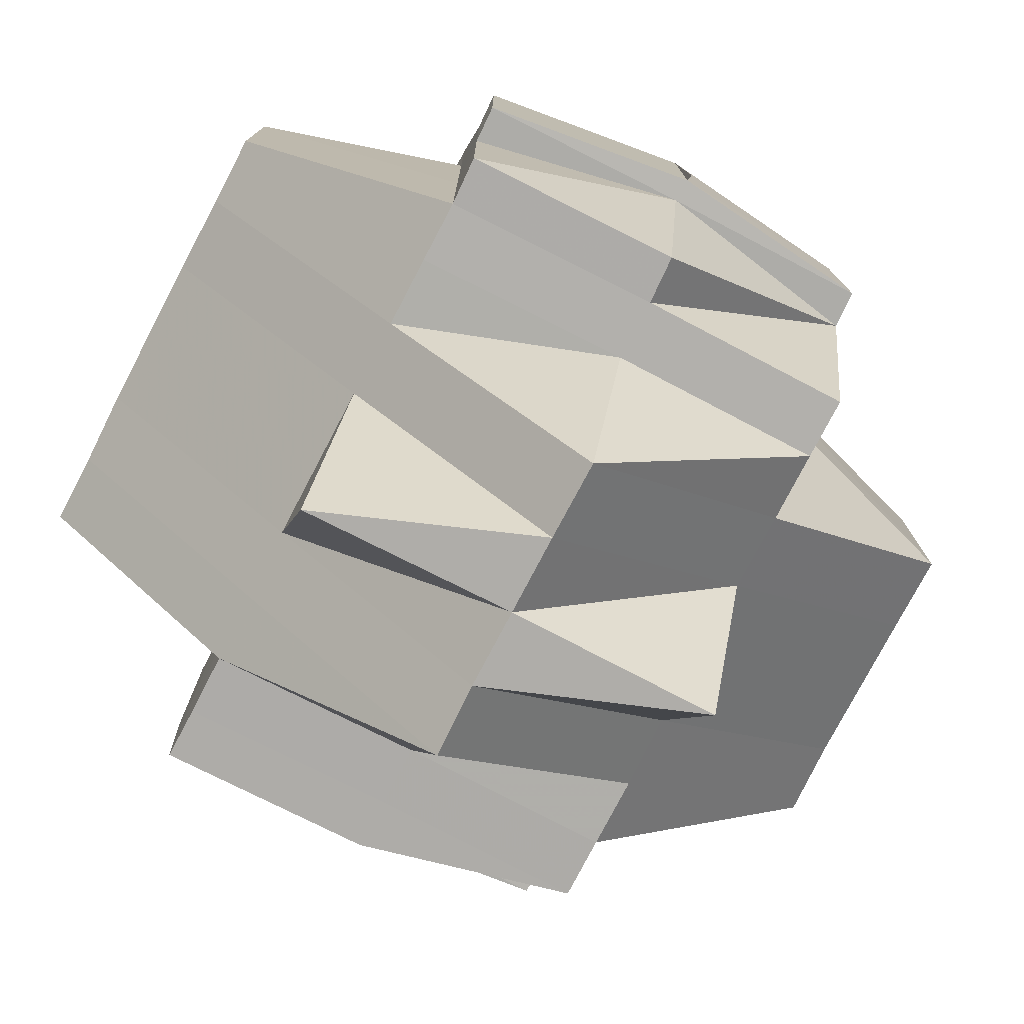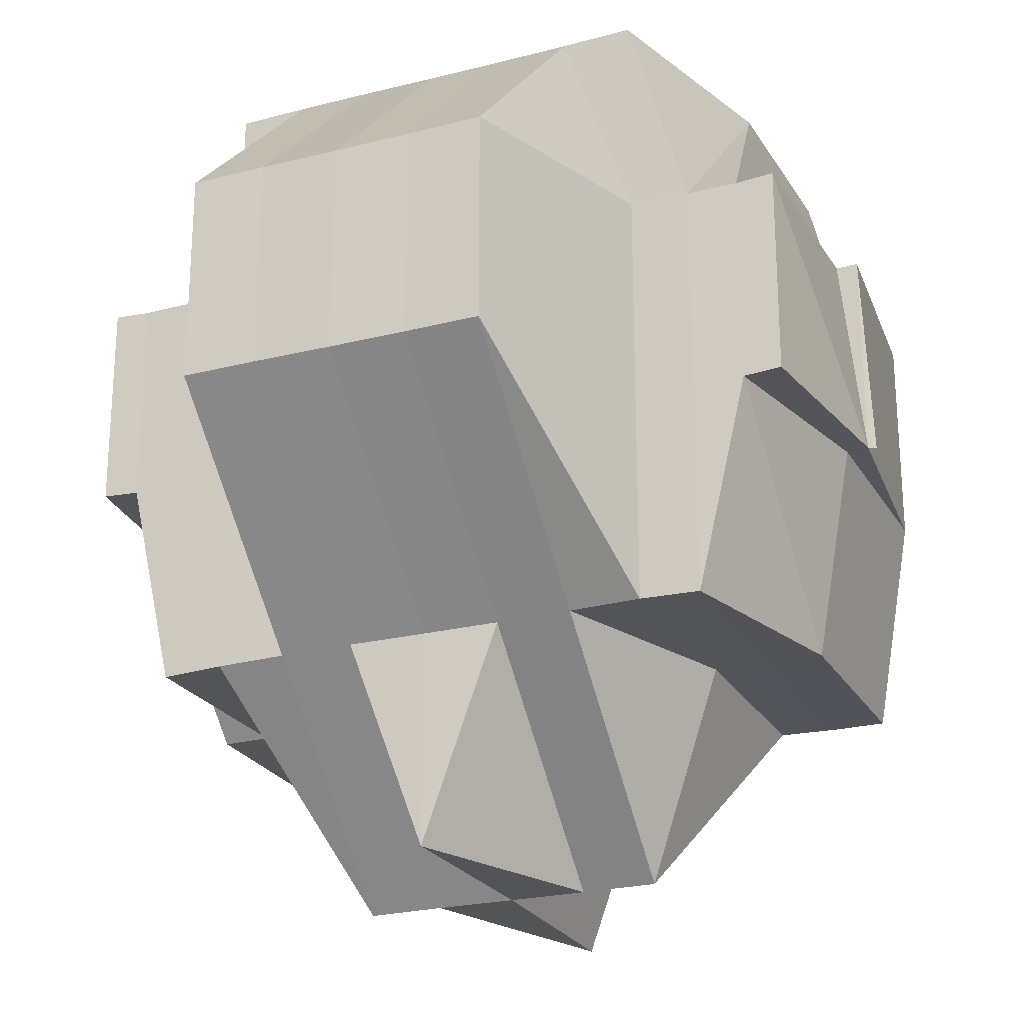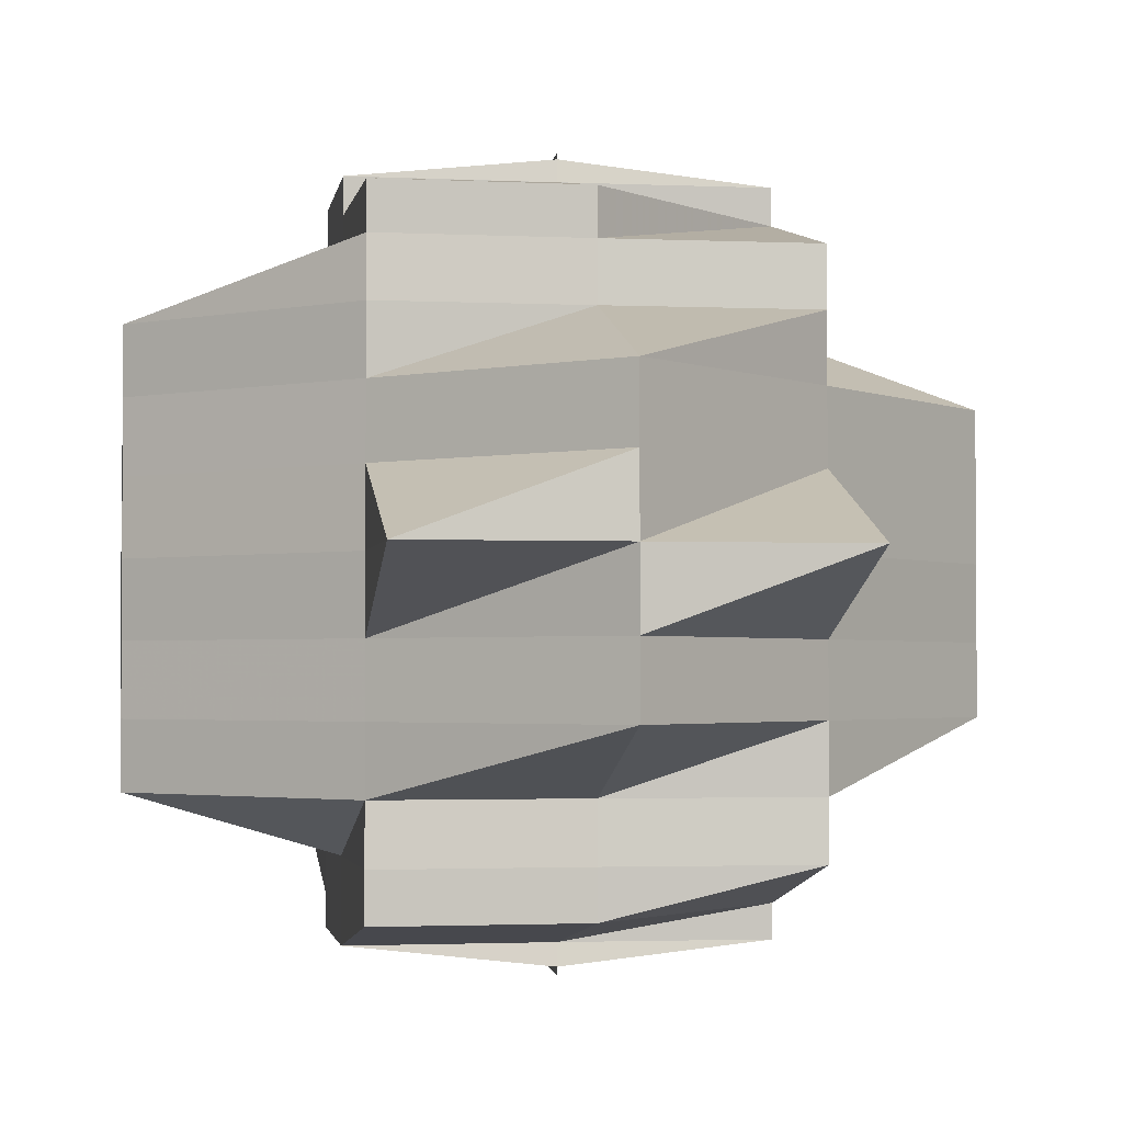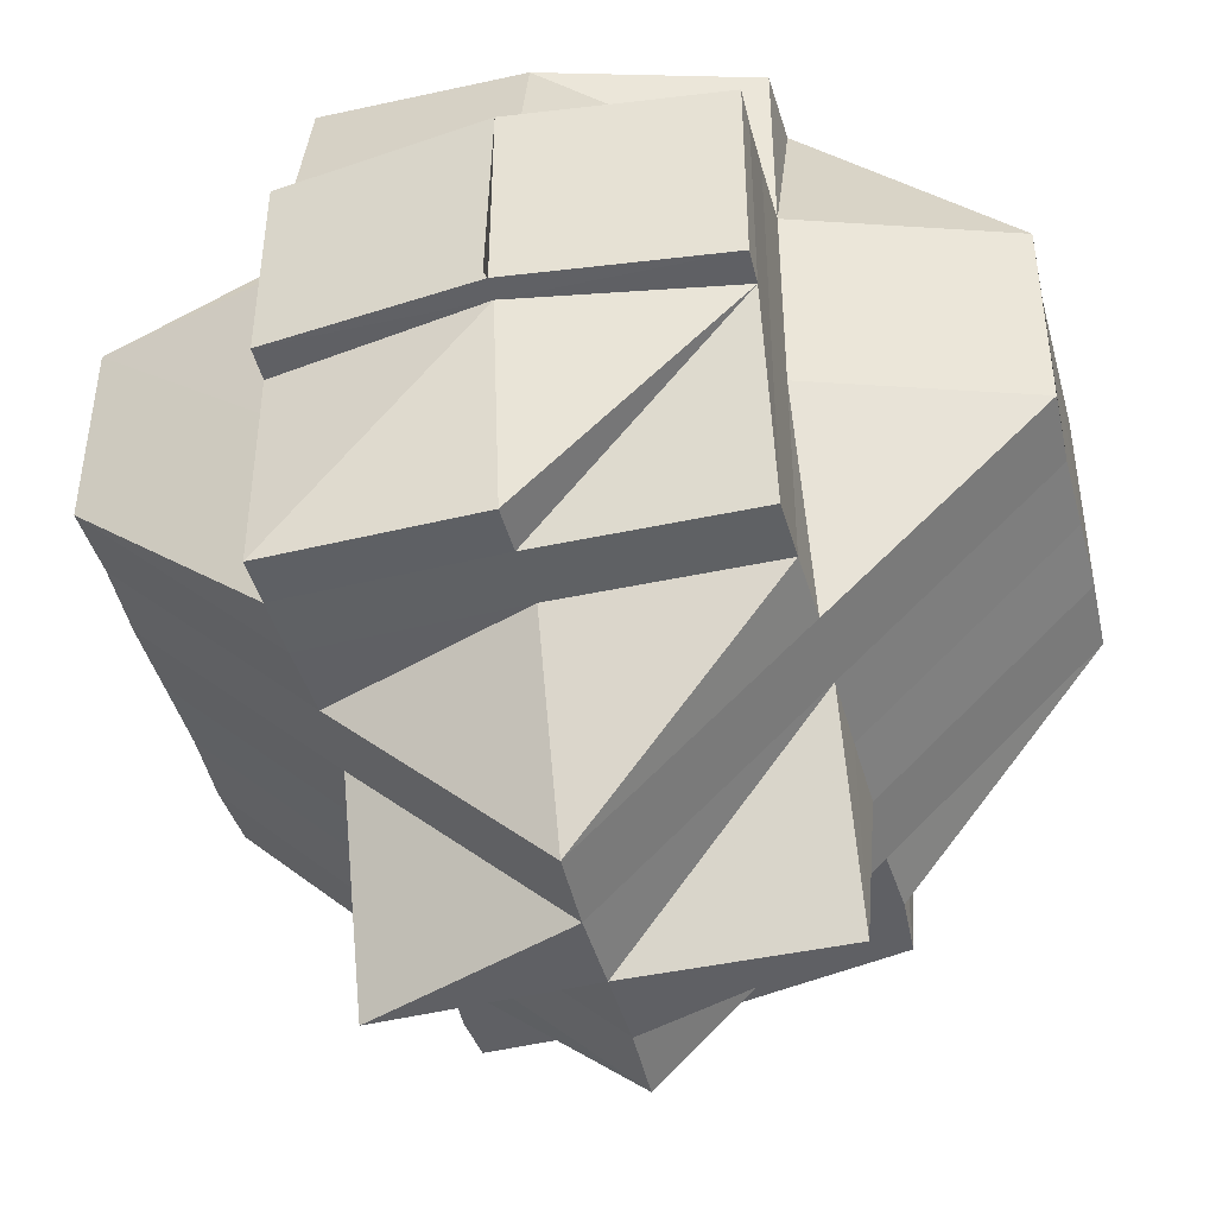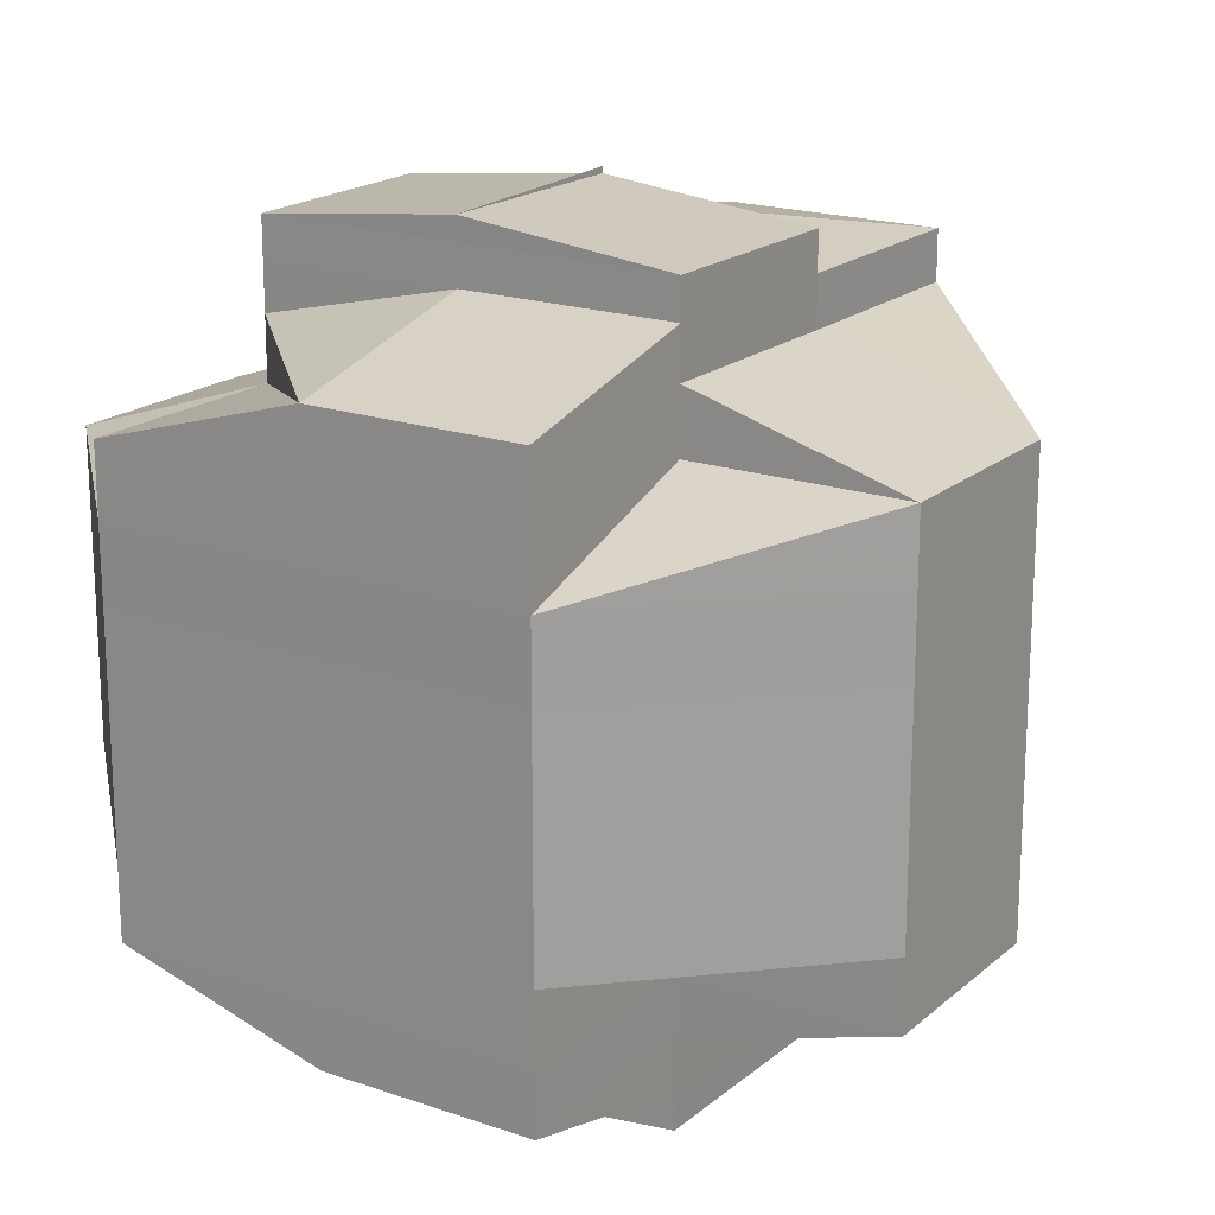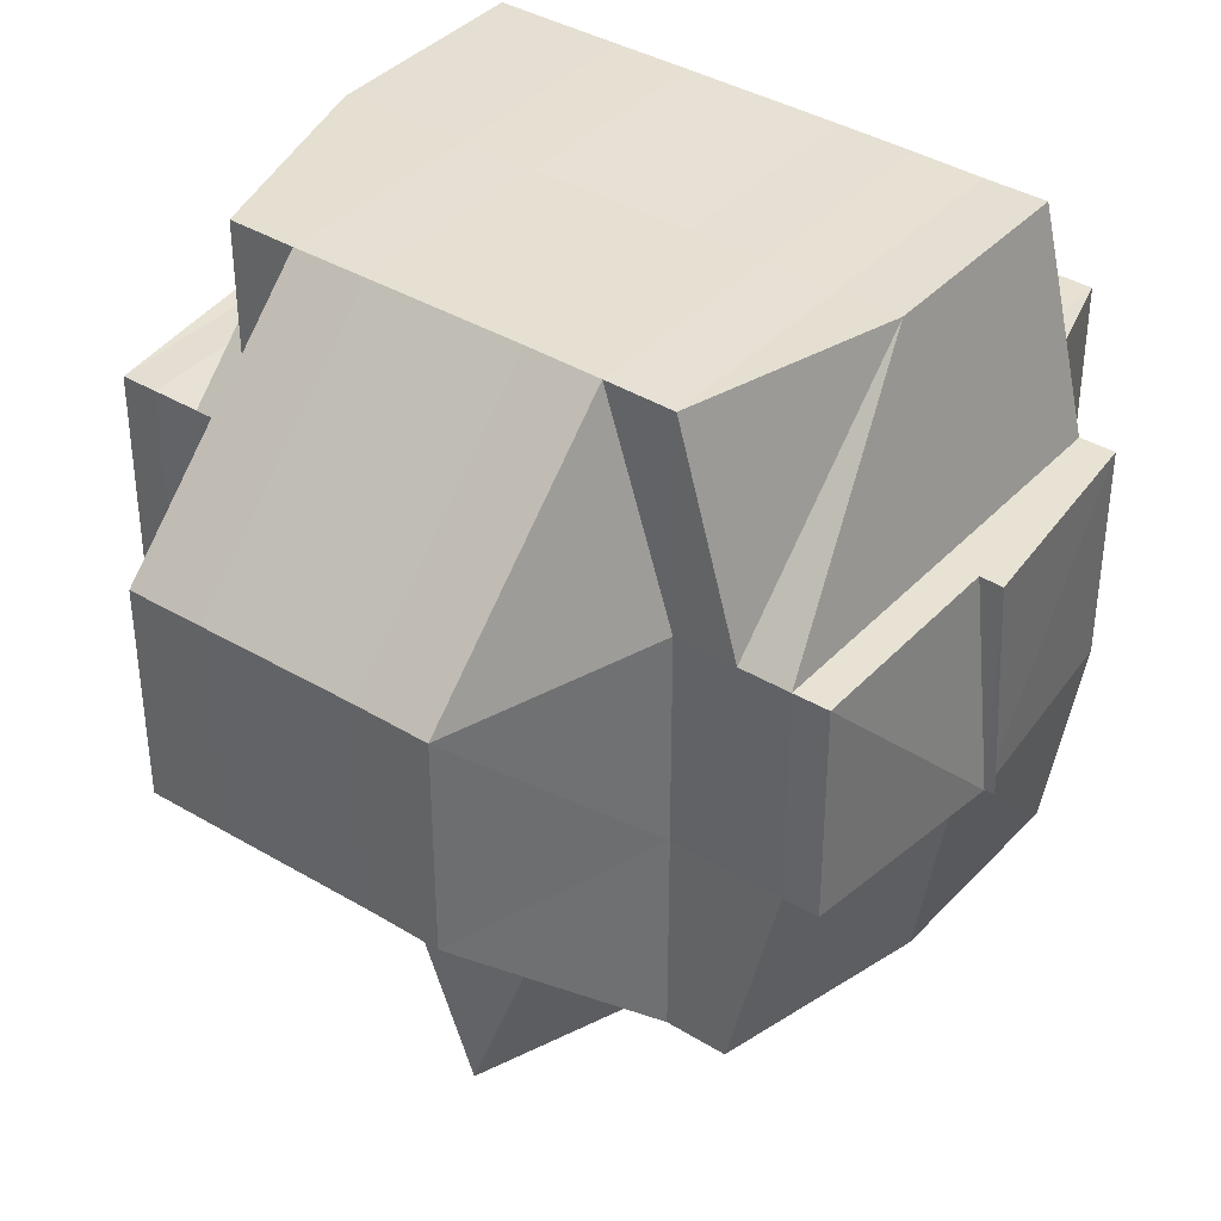
<metadata>
{"format":"obj","ext":"obj","renderer":"f3d","projection":"perspective","resolution":1024,"background":"white","views":[{"elev":-77.6,"azim":-27.2,"up":"+Y"},{"elev":-24.0,"azim":113.6,"up":"+Y"},{"elev":-2.3,"azim":-9.2,"up":"+Z"},{"elev":-44.5,"azim":14.4,"up":"+Y"},{"elev":18.9,"azim":-146.3,"up":"+Z"},{"elev":38.2,"azim":127.5,"up":"+Y"}]}
</metadata>
<code>
o 946
v 2163 1860 12.42
v 2163 1860 12.42
v 2163 1860 12.42
v 2163 1860 12.42
v 2163 1860 12.42
v 2163 1860 12.42
v 2163 1860 12.42
v 2163 1860 12.42
v 2163 1860 12.42
v 2163 1860 12.42
v 2163 1860 12.42
v 2163 1860 12.42
v 2163 1860 12.42
v 2163 1860 12.42
v 2163 1860 12.42
v 2163 1860 12.42
v 2163 1860 12.42
v 2163 1860 12.42
v 2163 1860 12.42
v 2163 1860 12.42
v 2163 1860 12.42
v 2163 1860 12.42
v 2163 1860 12.42
v 2163 1860 12.42
v 2163 1860 12.42
v 2163 1860 12.42
v 2163 1860 12.42
v 2163 1860 12.42
v 2163 1860 12.42
v 2163 1860 12.42
v 2163 1860 12.42
v 2163 1860 12.42
v 2163 1860 12.42
v 2163 1860 12.42
v 2163 1860 12.42
v 2163 1860 12.42
v 2163 1860 12.42
v 2163 1860 12.43
v 2163 1860 12.43
v 2163 1860 12.43
v 2163 1860 12.43
v 2163 1860 12.43
v 2163 1860 12.42
v 2163 1860 12.43
v 2163 1860 12.42
v 2163 1860 12.42
v 2163 1860 12.42
v 2163 1860 12.42
v 2163 1860 12.42
v 2163 1860 12.42
v 2163 1860 12.42
v 2163 1860 12.42
v 2163 1860 12.43
v 2163 1860 12.43
v 2163 1860 12.42
v 2163 1860 12.43
v 2163 1860 12.42
v 2163 1860 12.43
v 2163 1860 12.42
v 2163 1860 12.42
v 2163 1860 12.42
v 2163 1860 12.42
v 2163 1860 12.42
v 2163 1860 12.42
v 2163 1860 12.43
v 2163 1860 12.42
v 2163 1860 12.43
v 2163 1860 12.43
v 2163 1860 12.43
v 2163 1860 12.43
v 2163 1860 12.42
v 2163 1860 12.43
v 2163 1860 12.43
v 2163 1860 12.43
v 2163 1860 12.43
v 2163 1860 12.43
v 2163 1860 12.42
v 2163 1860 12.43
v 2163 1860 12.43
v 2163 1860 12.43
v 2163 1860 12.43
v 2163 1860 12.42
v 2163 1860 12.42
v 2163 1860 12.42
v 2163 1860 12.43
v 2163 1860 12.42
v 2163 1860 12.42
v 2163 1860 12.42
v 2163 1860 12.42
v 2163 1860 12.42
v 2163 1860 12.42
v 2163 1860 12.43
v 2163 1860 12.43
v 2163 1860 12.43
v 2163 1860 12.43
v 2163 1860 12.42
v 2163 1860 12.43
v 2163 1860 12.43
v 2163 1860 12.43
v 2163 1860 12.43
v 2163 1860 12.43
v 2163 1860 12.43
v 2163 1860 12.43
v 2163 1860 12.43
v 2163 1860 12.43
v 2163 1860 12.43
v 2163 1860 12.43
v 2163 1860 12.43
v 2163 1860 12.44
v 2163 1860 12.44
v 2163 1860 12.44
v 2163 1860 12.43
v 2163 1860 12.44
v 2163 1860 12.43
v 2163 1860 12.44
v 2163 1860 12.44
v 2163 1860 12.44
v 2163 1860 12.43
v 2163 1860 12.43
v 2163 1860 12.44
v 2163 1860 12.44
v 2163 1860 12.44
v 2163 1860 12.44
v 2163 1860 12.44
v 2163 1860 12.43
v 2163 1860 12.44
v 2163 1860 12.43
v 2163 1860 12.43
v 2163 1860 12.43
v 2163 1860 12.43
v 2163 1860 12.43
v 2163 1860 12.43
v 2163 1860 12.44
v 2163 1860 12.44
v 2163 1860 12.44
v 2163 1860 12.44
v 2163 1860 12.44
v 2163 1860 12.44
v 2163 1860 12.44
v 2163 1860 12.44
v 2163 1860 12.44
v 2163 1860 12.45
v 2163 1860 12.44
v 2163 1860 12.45
v 2163 1860 12.44
v 2163 1860 12.45
v 2163 1860 12.45
v 2163 1860 12.45
v 2163 1860 12.44
v 2163 1860 12.45
v 2163 1860 12.45
v 2163 1860 12.45
v 2163 1860 12.45
v 2163 1860 12.44
v 2163 1860 12.45
v 2163 1860 12.45
v 2163 1860 12.45
v 2163 1860 12.44
v 2163 1860 12.44
v 2163 1860 12.45
v 2163 1860 12.44
v 2163 1860 12.44
v 2163 1860 12.45
v 2163 1860 12.44
v 2163 1860 12.45
v 2163 1860 12.45
v 2163 1860 12.45
v 2163 1860 12.44
v 2163 1860 12.45
v 2163 1860 12.45
v 2163 1860 12.45
v 2163 1860 12.45
v 2163 1860 12.45
v 2163 1860 12.45
v 2163 1860 12.45
v 2163 1860 12.45
v 2163 1860 12.45
v 2163 1860 12.45
v 2163 1860 12.45
v 2163 1860 12.45
v 2163 1860 12.45
v 2163 1860 12.45
v 2163 1860 12.45
v 2163 1860 12.45
v 2163 1860 12.45
v 2163 1860 12.44
v 2163 1860 12.45
v 2163 1860 12.45
v 2163 1860 12.45
v 2163 1860 12.45
v 2163 1860 12.45
v 2163 1860 12.45
v 2163 1860 12.45
v 2163 1860 12.45
v 2163 1860 12.45
v 2163 1860 12.45
v 2163 1860 12.45
v 2163 1860 12.45
v 2163 1860 12.45
v 2163 1860 12.45
v 2163 1860 12.45
v 2163 1860 12.45
v 2163 1860 12.46
v 2163 1860 12.45
v 2163 1860 12.45
v 2163 1860 12.45
v 2163 1860 12.45
v 2163 1860 12.45
v 2163 1860 12.45
v 2163 1860 12.46
v 2163 1860 12.46
v 2163 1860 12.46
v 2163 1860 12.45
v 2163 1860 12.46
v 2163 1860 12.46
v 2163 1860 12.46
v 2163 1860 12.46
v 2163 1860 12.45
v 2163 1860 12.45
v 2163 1860 12.45
v 2163 1860 12.45
v 2163 1860 12.45
v 2163 1860 12.46
v 2163 1860 12.46
v 2163 1860 12.45
v 2163 1860 12.45
v 2163 1860 12.45
v 2163 1860 12.45
v 2163 1860 12.45
v 2163 1860 12.45
v 2163 1860 12.45
v 2163 1860 12.44
v 2163 1860 12.45
v 2163 1860 12.45
v 2163 1860 12.45
v 2163 1860 12.45
v 2163 1860 12.45
v 2163 1860 12.45
v 2163 1860 12.45
v 2163 1860 12.45
v 2163 1860 12.45
v 2163 1860 12.45
v 2163 1860 12.45
v 2163 1860 12.44
v 2163 1860 12.44
v 2163 1860 12.44
v 2163 1860 12.44
v 2163 1860 12.44
v 2163 1860 12.44
v 2163 1860 12.44
v 2163 1860 12.44
v 2163 1860 12.44
v 2163 1860 12.44
v 2163 1860 12.44
v 2163 1860 12.44
v 2163 1860 12.44
v 2163 1860 12.43
v 2163 1860 12.43
v 2163 1860 12.42
v 2163 1860 12.42
v 2163 1860 12.42
v 2163 1860 12.43
v 2163 1860 12.43
v 2163 1860 12.42
v 2163 1860 12.45
v 2163 1860 12.45
v 2163 1860 12.45
f 1 2 3
f 4 5 3
f 4 6 7
f 8 9 10
f 11 12 10
f 13 11 14
f 15 16 14
f 16 17 18
f 19 20 14
f 21 22 19
f 23 24 20
f 14 25 26
f 27 28 26
f 24 29 30
f 31 30 27
f 30 32 25
f 33 30 31
f 34 35 32
f 36 37 33
f 38 39 35
f 38 40 39
f 41 42 38
f 43 44 37
f 37 45 46
f 47 46 48
f 49 50 47
f 51 37 50
f 52 51 50
f 53 54 45
f 37 53 55
f 56 53 37
f 57 51 52
f 57 58 51
f 59 57 52
f 60 59 52
f 60 61 62
f 63 59 64
f 58 65 66
f 59 67 57
f 67 58 57
f 68 67 59
f 69 70 67
f 71 68 59
f 72 68 71
f 73 72 71
f 72 74 68
f 75 76 72
f 77 75 71
f 78 74 72
f 74 79 80
f 81 78 38
f 17 77 82
f 83 71 82
f 84 85 83
f 82 60 18
f 86 82 18
f 82 87 88
f 89 88 90
f 91 34 86
f 30 91 86
f 55 91 30
f 29 92 91
f 91 93 34
f 94 93 91
f 93 95 96
f 97 98 95
f 93 97 99
f 94 100 93
f 100 97 93
f 101 100 94
f 53 101 94
f 102 103 100
f 104 101 53
f 56 104 53
f 104 105 101
f 100 106 97
f 107 106 100
f 106 108 97
f 97 108 81
f 107 109 106
f 106 110 108
f 111 110 112
f 109 113 114
f 115 109 107
f 105 115 107
f 116 117 109
f 105 118 119
f 120 115 105
f 120 121 122
f 123 120 105
f 123 124 120
f 125 123 105
f 125 105 104
f 124 126 120
f 127 125 104
f 127 104 56
f 58 127 56
f 128 127 58
f 67 128 58
f 129 128 67
f 128 130 127
f 130 125 127
f 129 131 128
f 131 130 128
f 132 131 129
f 74 132 129
f 131 133 130
f 130 134 125
f 133 134 130
f 134 123 125
f 135 133 131
f 132 135 131
f 133 136 134
f 134 137 123
f 136 137 134
f 137 124 123
f 138 136 133
f 135 138 133
f 136 139 137
f 137 140 124
f 139 140 137
f 140 141 124
f 139 142 140
f 140 142 141
f 124 141 126
f 143 139 136
f 138 143 136
f 143 144 139
f 145 143 138
f 146 144 143
f 147 148 146
f 149 150 143
f 150 151 144
f 144 152 153
f 144 153 154
f 155 156 144
f 151 157 156
f 158 145 138
f 158 138 135
f 159 145 158
f 159 160 145
f 161 158 135
f 161 135 132
f 162 159 158
f 162 158 161
f 160 163 164
f 165 166 163
f 167 160 159
f 168 159 162
f 168 167 159
f 167 169 160
f 169 170 171
f 172 167 168
f 173 169 167
f 172 173 167
f 173 174 169
f 169 174 175
f 176 174 177
f 174 178 175
f 179 180 178
f 180 181 182
f 175 182 183
f 175 183 184
f 185 184 186
f 187 173 172
f 188 187 189
f 187 190 173
f 190 191 192
f 193 187 172
f 194 190 195
f 196 187 193
f 197 198 194
f 190 198 199
f 199 200 201
f 202 198 190
f 198 203 204
f 205 204 206
f 207 203 208
f 209 210 198
f 211 210 207
f 210 212 213
f 211 214 215
f 216 214 217
f 218 210 219
f 219 220 221
f 222 223 220
f 220 224 225
f 220 225 226
f 227 226 228
f 227 220 229
f 178 220 227
f 178 227 156
f 156 227 230
f 156 230 142
f 231 142 232
f 233 234 142
f 142 230 235
f 142 235 141
f 230 236 235
f 229 202 236
f 237 238 202
f 239 237 236
f 238 240 241
f 236 241 242
f 236 242 243
f 235 236 196
f 141 235 244
f 235 196 244
f 141 244 126
f 244 245 246
f 244 196 247
f 126 244 248
f 126 248 109
f 109 248 249
f 196 193 247
f 248 250 249
f 247 193 251
f 247 251 250
f 193 172 251
f 251 172 168
f 249 250 110
f 251 168 252
f 250 251 252
f 252 168 162
f 253 254 250
f 110 250 255
f 250 252 255
f 110 255 108
f 252 162 256
f 255 252 256
f 256 162 161
f 108 255 257
f 255 256 257
f 108 257 81
f 81 257 78
f 257 256 258
f 256 161 258
f 257 258 78
f 258 161 132
f 78 258 74
f 258 132 74
f 259 260 261
f 262 263 264
f 265 266 267

</code>
